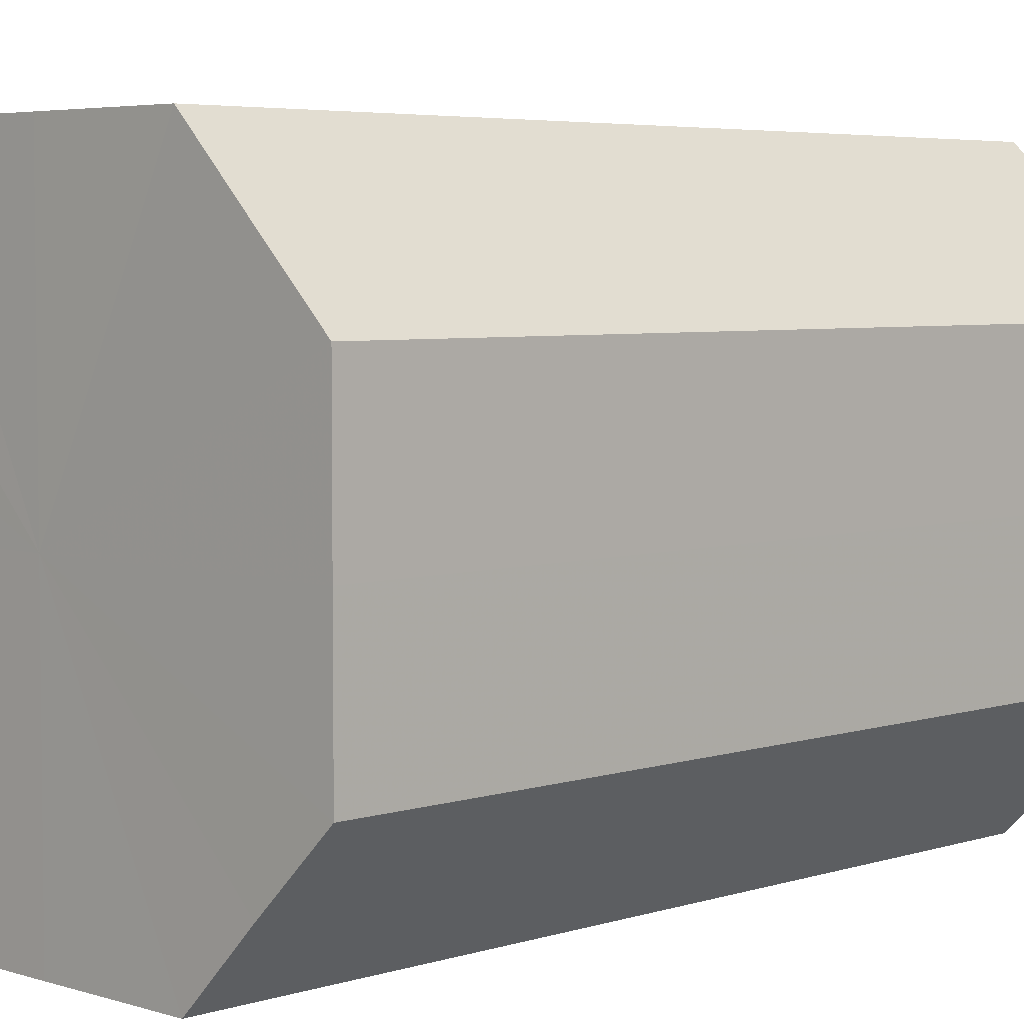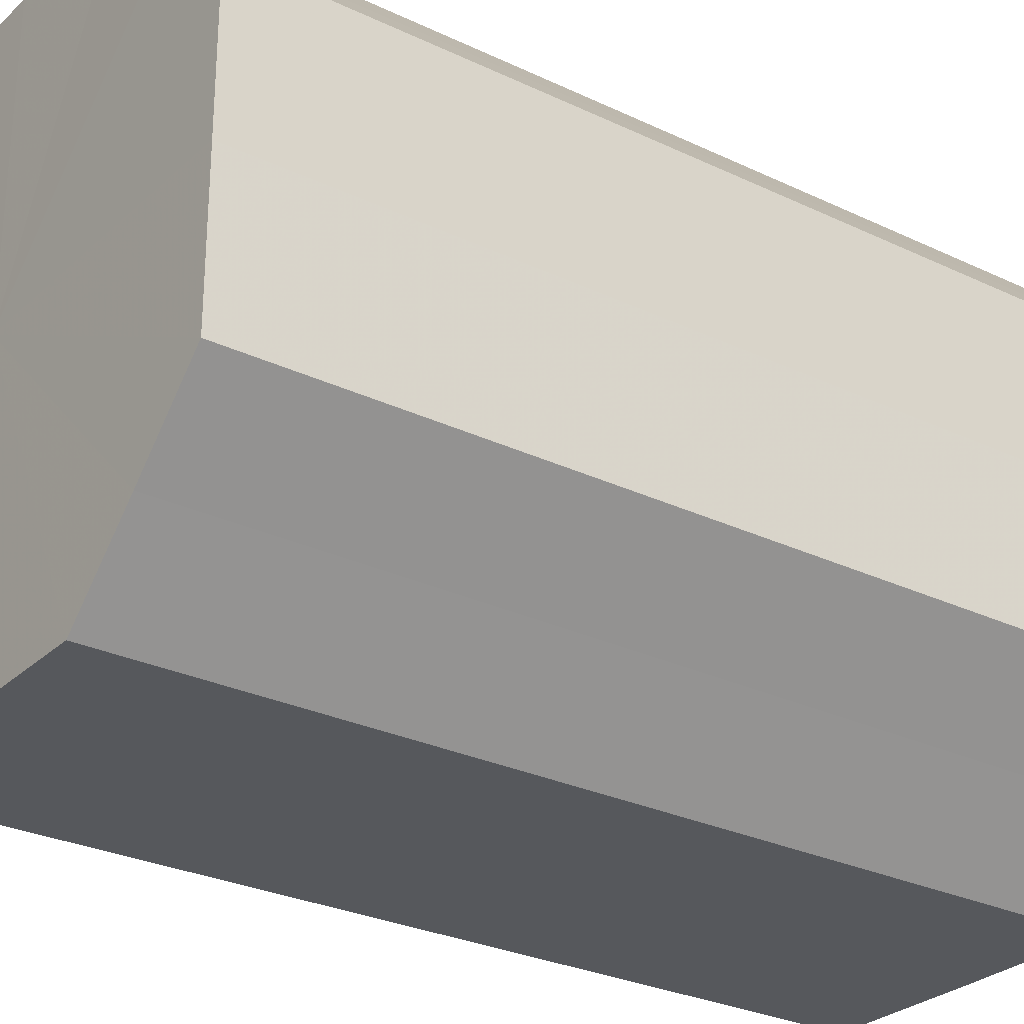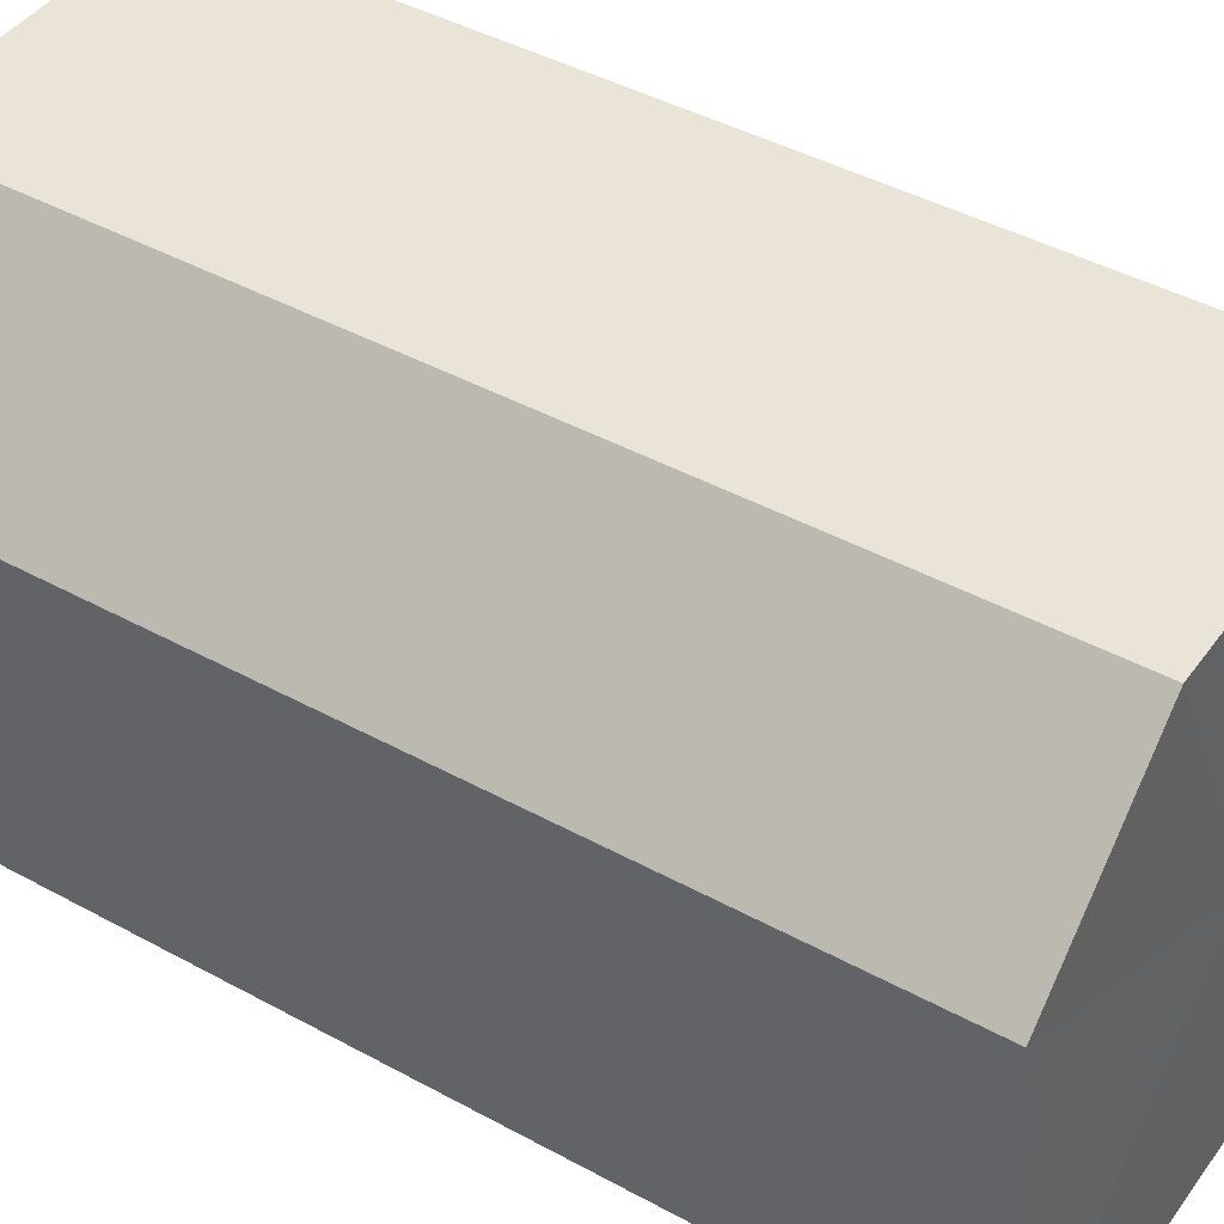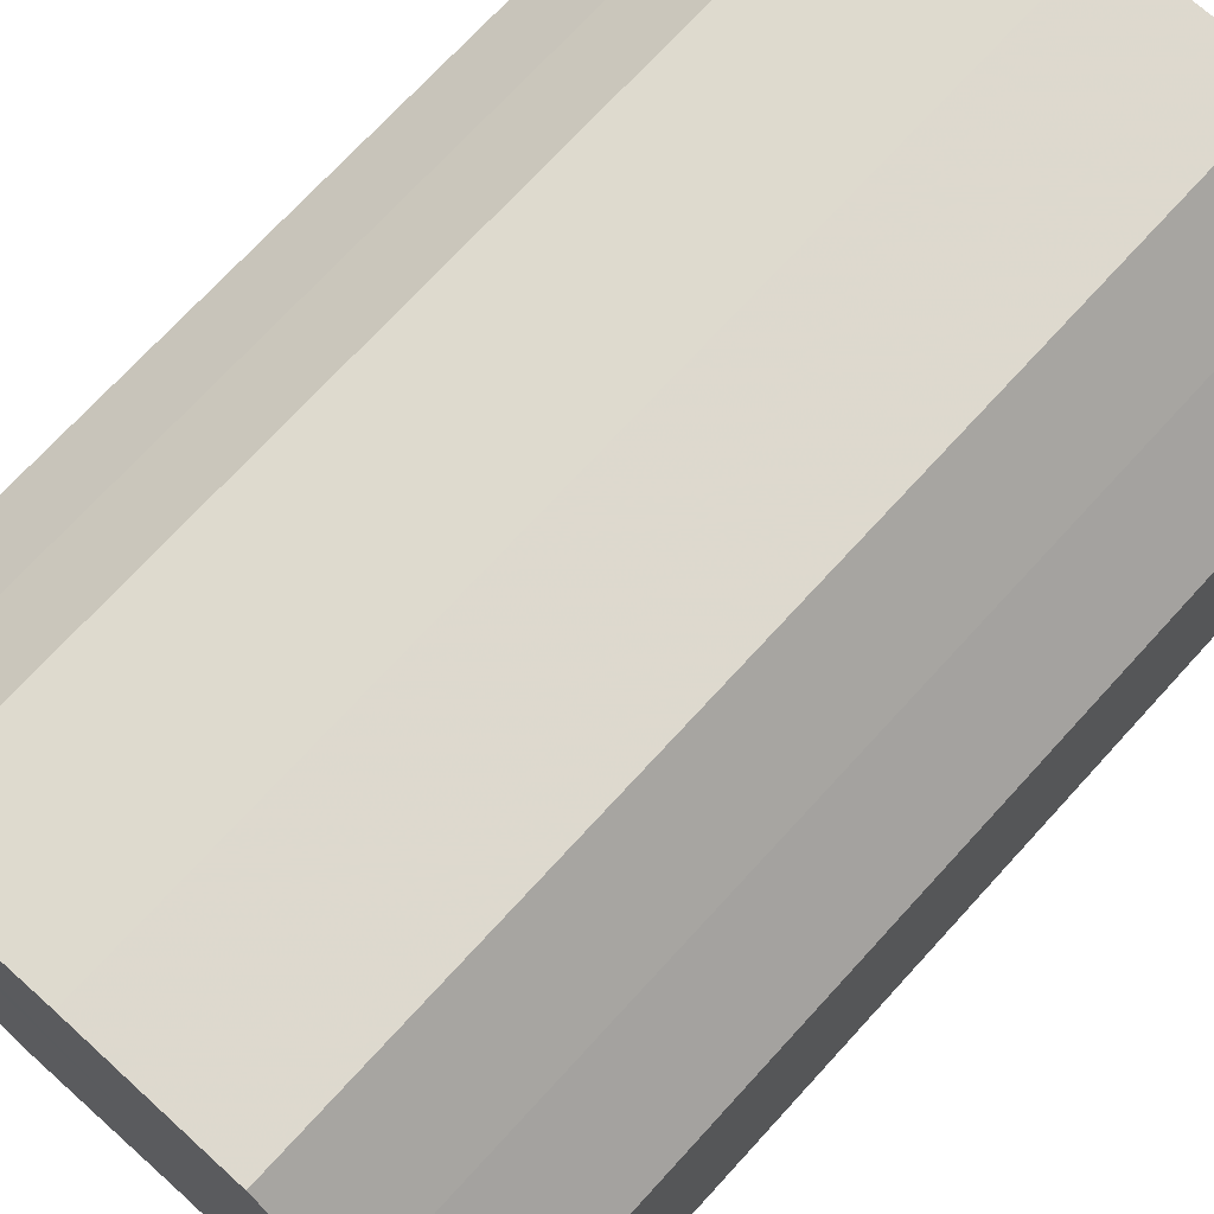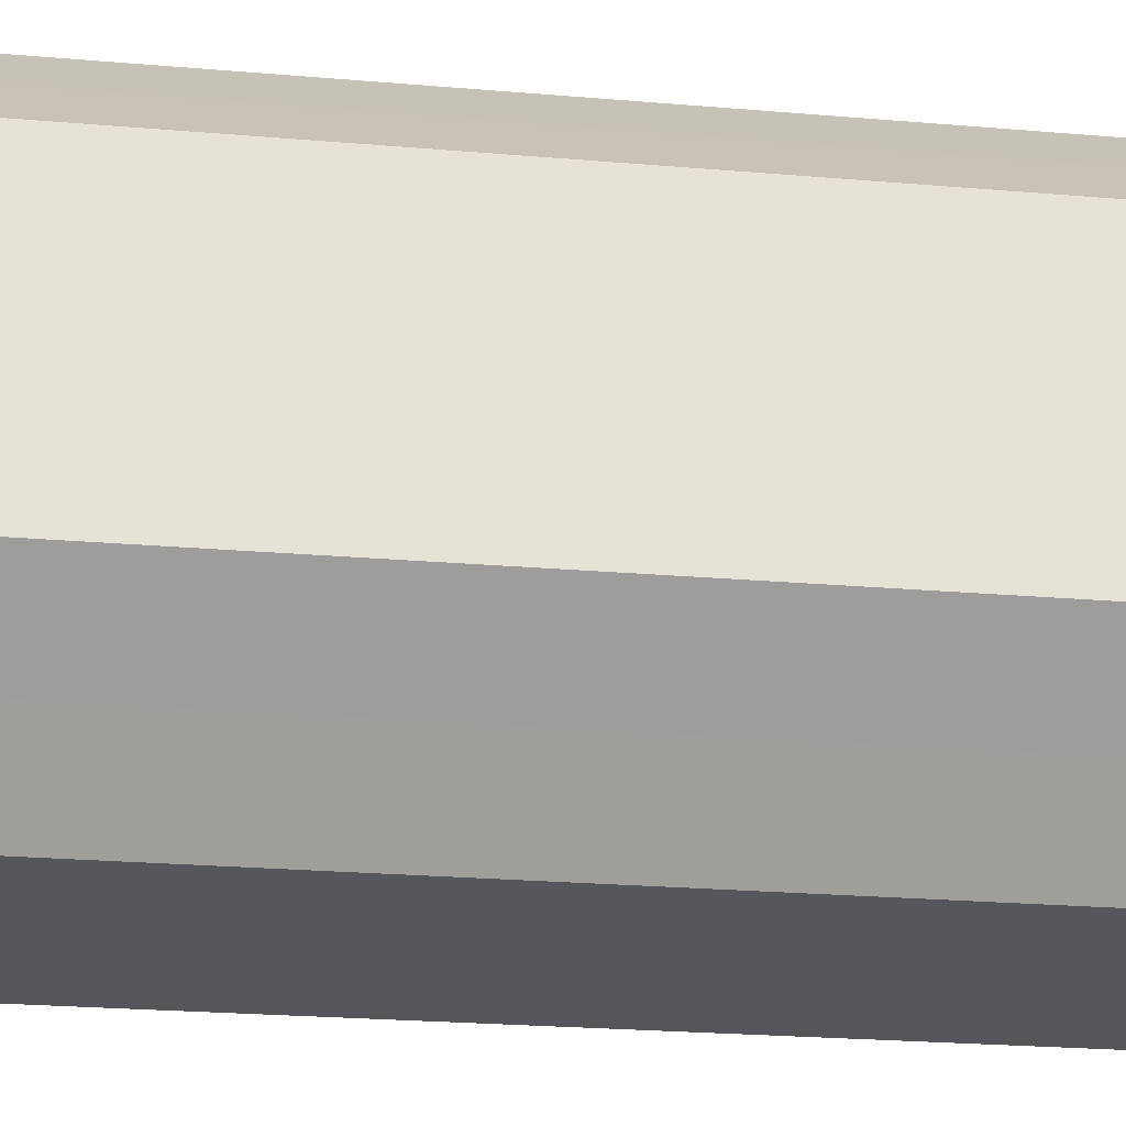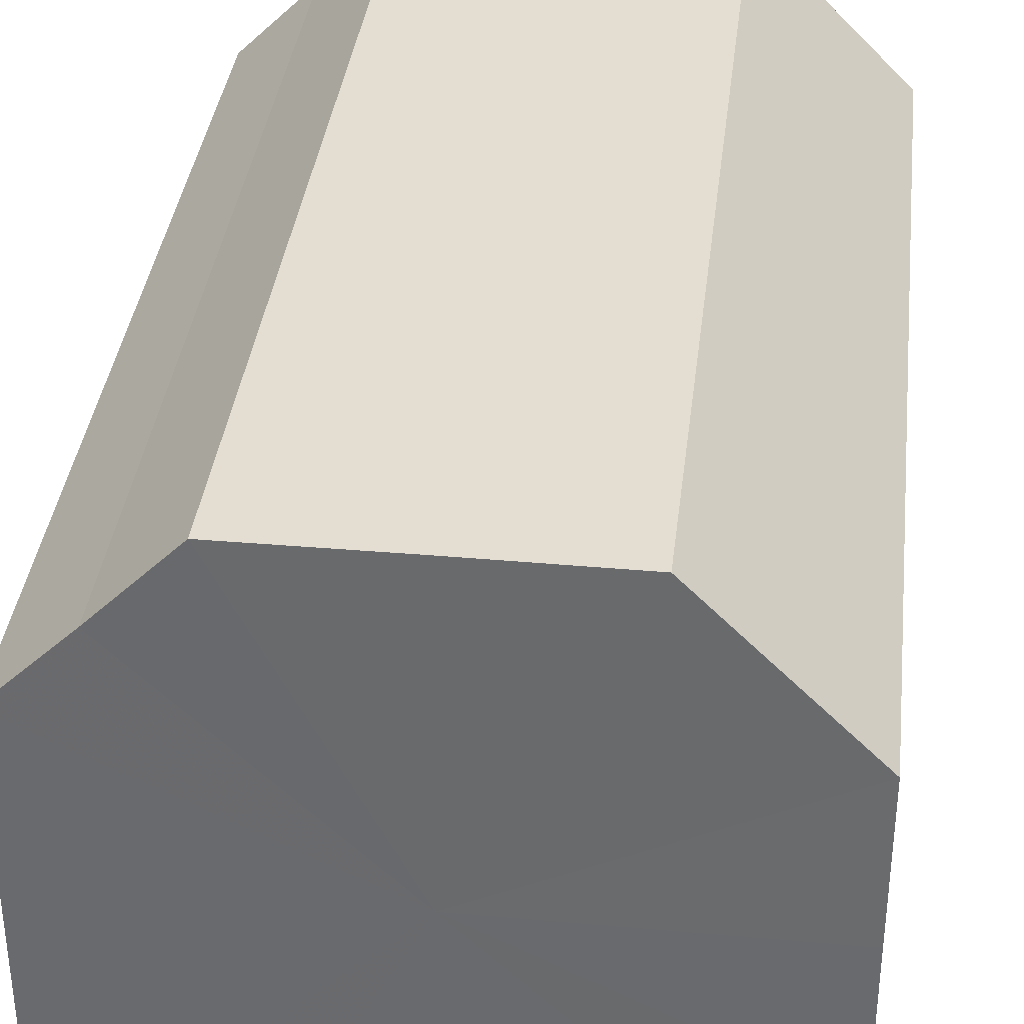
<metadata>
{"format":"obj","ext":"obj","renderer":"f3d","projection":"perspective","resolution":1024,"background":"white","views":[{"elev":4.7,"azim":44.8,"up":"+Y"},{"elev":-27.9,"azim":53.8,"up":"+Y"},{"elev":43.0,"azim":123.1,"up":"+Y"},{"elev":71.4,"azim":42.3,"up":"+Y"},{"elev":-25.6,"azim":-97.6,"up":"+Y"},{"elev":36.1,"azim":6.6,"up":"+Y"}]}
</metadata>
<code>
o 18037
v 2249 1881 8.392
v 2249 1881 8.392
v 2249 1881 8.514
v 2249 1881 8.392
v 2249 1881 8.514
v 2249 1881 8.392
v 2249 1881 8.514
v 2249 1881 8.392
v 2249 1881 8.514
v 2249 1881 8.392
v 2249 1881 8.514
v 2249 1881 8.392
v 2249 1881 8.514
v 2249 1881 8.392
v 2249 1881 8.514
v 2249 1881 8.392
v 2249 1881 8.514
v 2249 1881 8.392
v 2249 1881 8.514
v 2249 1881 8.392
v 2249 1881 8.514
v 2249 1881 8.392
v 2249 1881 8.514
v 2249 1881 8.392
v 2249 1881 8.514
v 2249 1881 8.392
v 2249 1881 8.514
v 2249 1881 8.392
v 2249 1881 8.514
v 2249 1881 8.392
v 2249 1881 8.514
v 2249 1881 8.514
v 2249 1881 8.514
v 2249 1881 8.392
v 2249 1881 8.514
v 2249 1881 8.392
v 2249 1881 8.514
v 2249 1881 8.514
v 2249 1881 8.392
v 2249 1881 8.514
v 2249 1881 8.392
v 2249 1881 8.392
v 2249 1881 8.514
v 2249 1881 8.514
v 2249 1881 8.392
v 2249 1881 8.514
v 2249 1881 8.392
v 2249 1881 8.392
v 2249 1881 8.514
v 2249 1881 8.514
v 2249 1881 8.392
v 2249 1881 8.514
v 2249 1881 8.392
v 2249 1881 8.392
v 2249 1881 8.514
v 2249 1881 8.514
v 2249 1881 8.392
v 2249 1881 8.514
v 2249 1881 8.392
v 2249 1881 8.392
v 2249 1881 8.514
v 2249 1881 8.514
v 2249 1881 8.392
v 2249 1881 8.392
v 2249 1881 8.392
v 2249 1881 8.392
v 2249 1881 8.392
v 2249 1881 8.392
v 2249 1881 8.392
v 2249 1881 8.392
v 2249 1881 8.392
v 2249 1881 8.392
v 2249 1881 8.392
v 2249 1881 8.392
v 2249 1881 8.392
v 2249 1881 8.392
v 2249 1881 8.392
v 2249 1881 8.392
v 2249 1881 8.392
v 2249 1881 8.392
v 2249 1881 8.392
v 2249 1881 8.514
v 2249 1881 8.514
v 2249 1881 8.514
v 2249 1881 8.514
v 2249 1881 8.514
v 2249 1881 8.514
v 2249 1881 8.514
v 2249 1881 8.514
v 2249 1881 8.514
v 2249 1881 8.514
v 2249 1881 8.514
v 2249 1881 8.514
v 2249 1881 8.514
v 2249 1881 8.514
v 2249 1881 8.514
v 2249 1881 8.514
v 2249 1881 8.514
f 1 2 3
f 2 4 5
f 6 1 7
f 4 8 9
f 10 6 11
f 8 12 13
f 14 10 15
f 12 16 17
f 18 14 19
f 16 20 21
f 22 18 23
f 20 24 25
f 26 22 27
f 24 28 29
f 30 26 31
f 28 30 32
f 33 34 35
f 35 36 37
f 38 39 33
f 40 41 38
f 37 42 43
f 44 45 40
f 46 47 44
f 43 48 49
f 50 51 46
f 52 53 50
f 49 54 55
f 56 57 52
f 58 59 56
f 55 60 61
f 62 63 58
f 61 64 62
f 65 66 67
f 65 68 66
f 65 67 69
f 65 70 68
f 65 69 71
f 65 72 70
f 65 71 73
f 65 74 72
f 65 73 75
f 65 76 74
f 65 75 77
f 65 78 76
f 65 77 79
f 65 80 78
f 65 79 81
f 65 81 80
f 82 83 84
f 82 85 83
f 82 84 86
f 82 87 85
f 82 86 88
f 82 89 87
f 82 88 90
f 82 91 89
f 82 90 92
f 82 93 91
f 82 92 94
f 82 95 93
f 82 94 96
f 82 97 95
f 82 96 98
f 82 98 97

</code>
